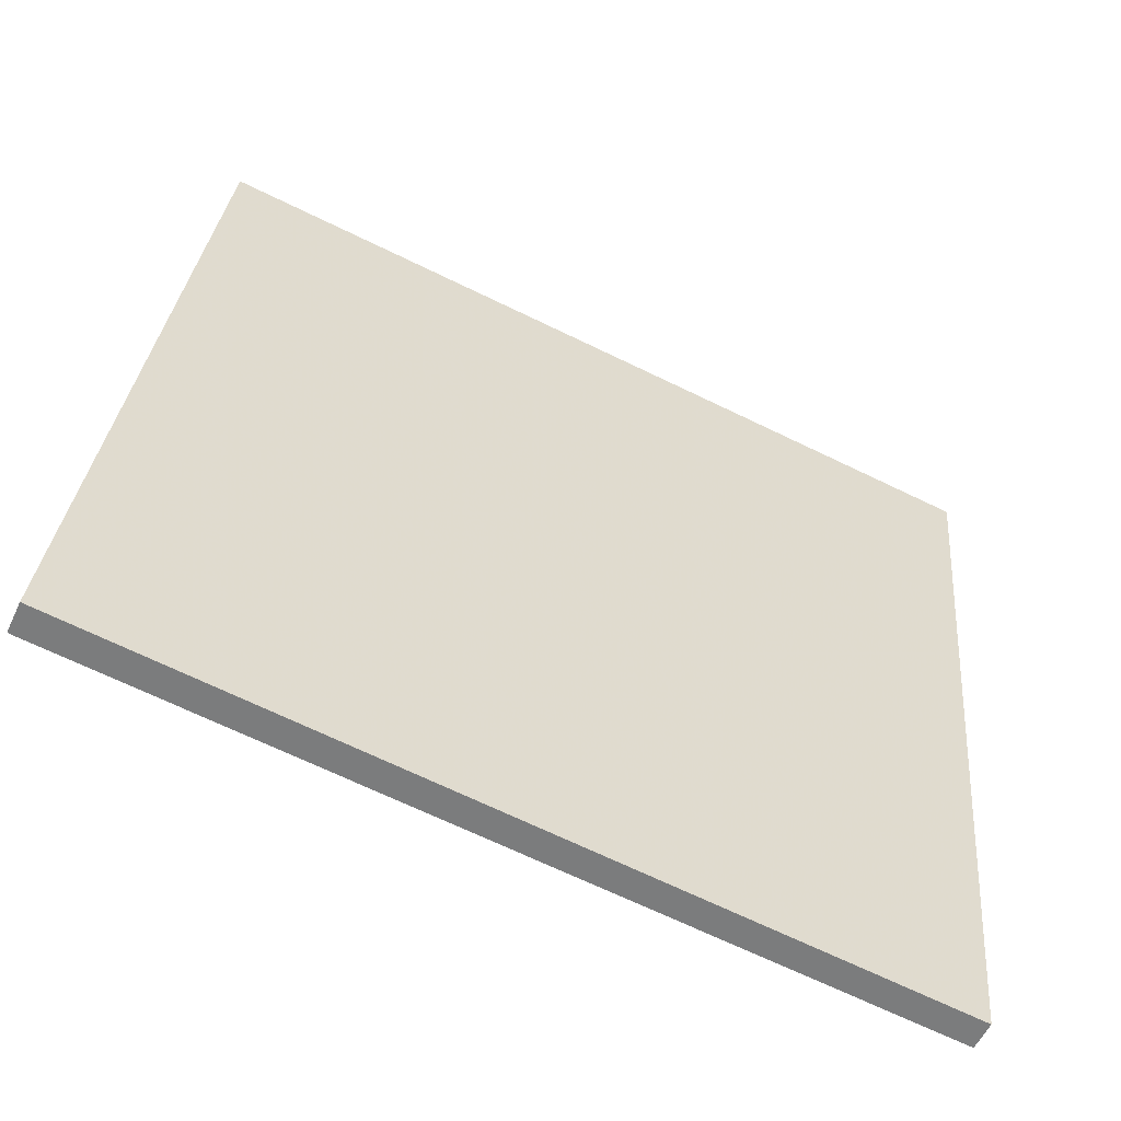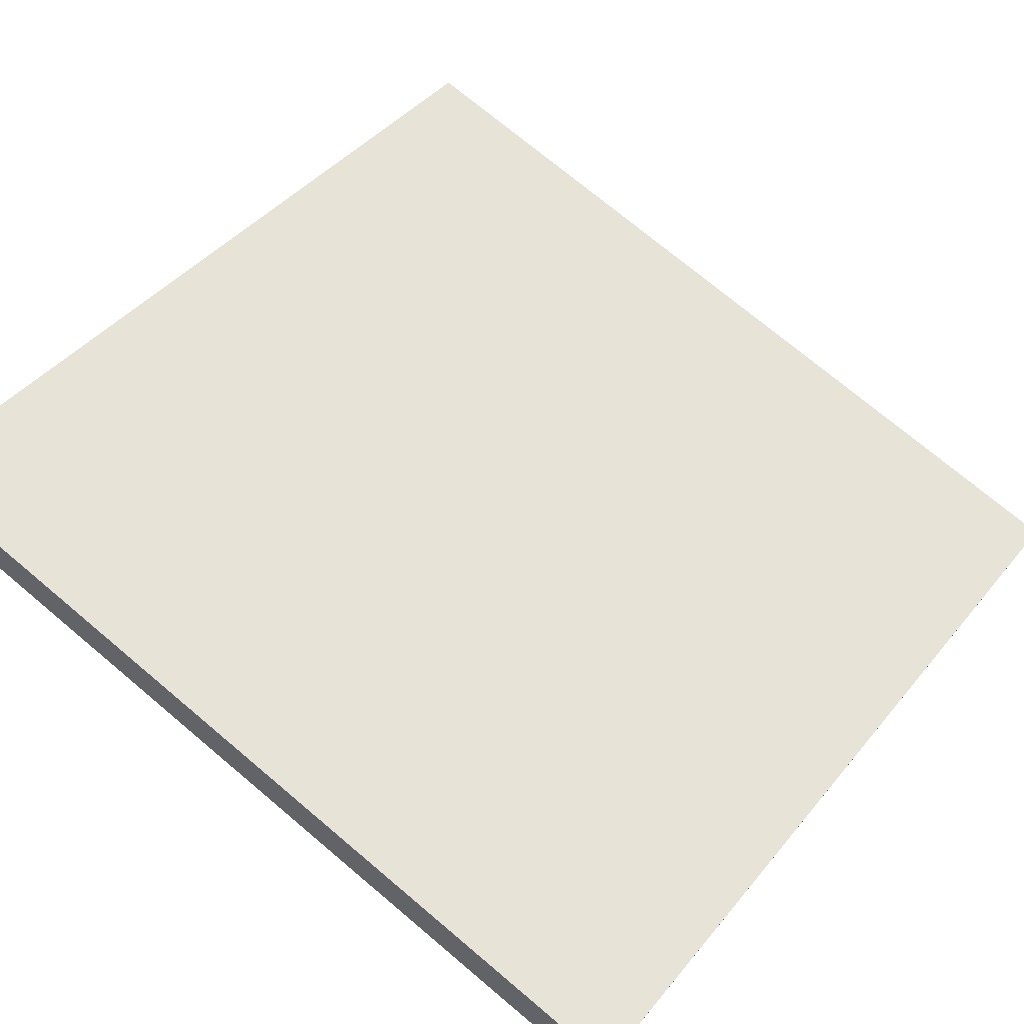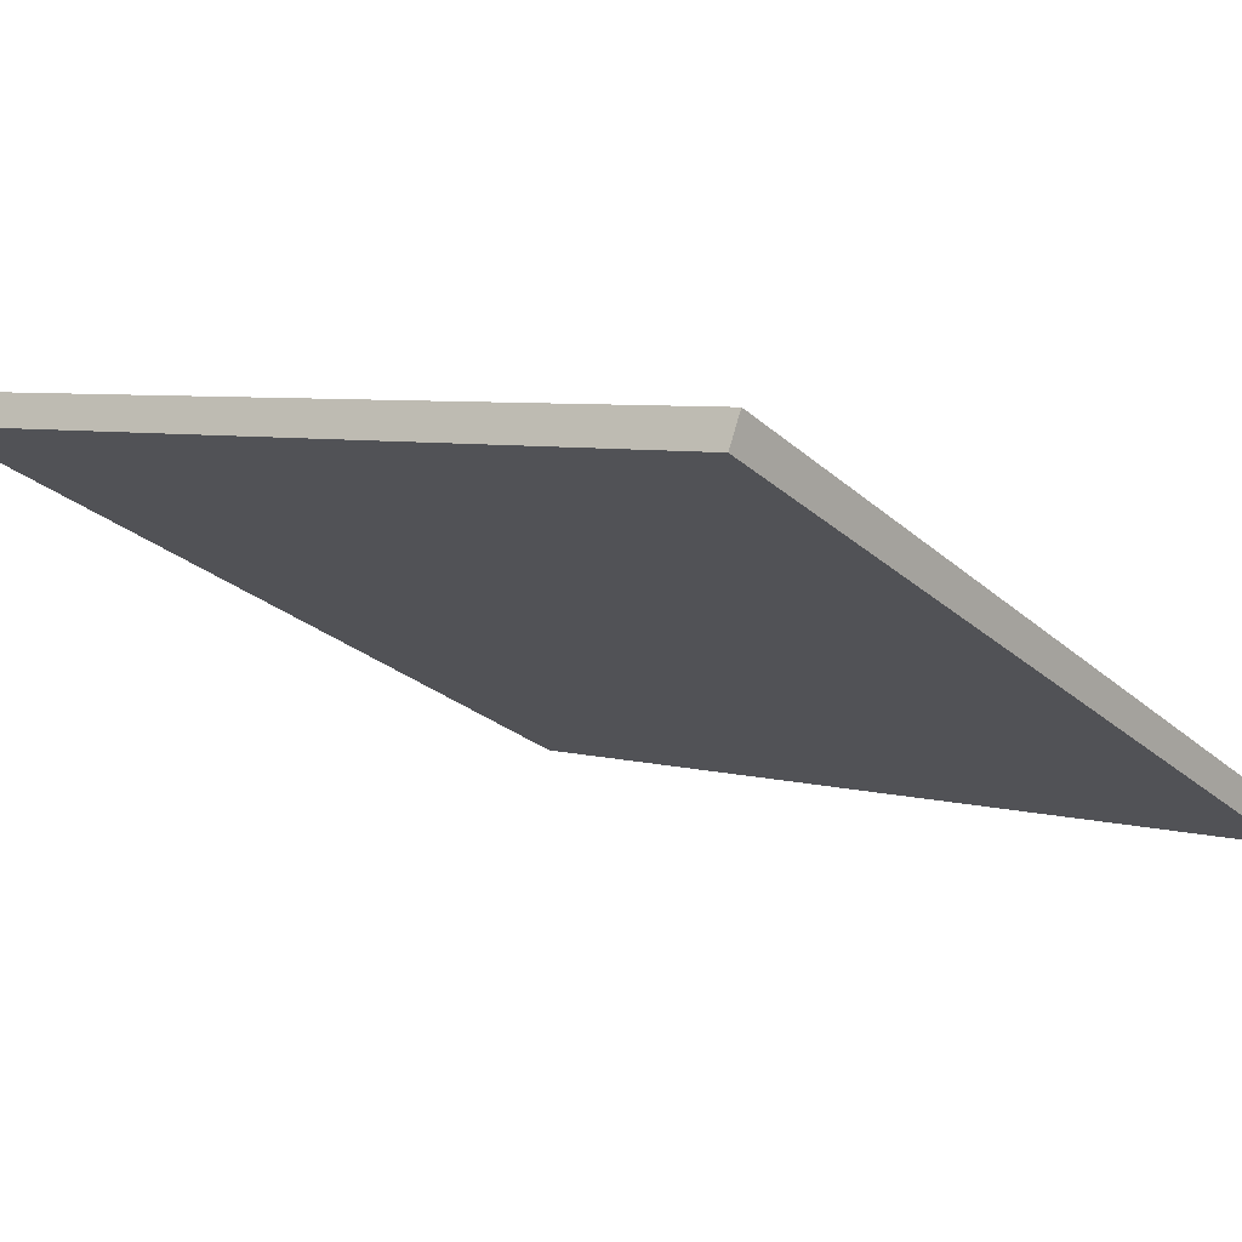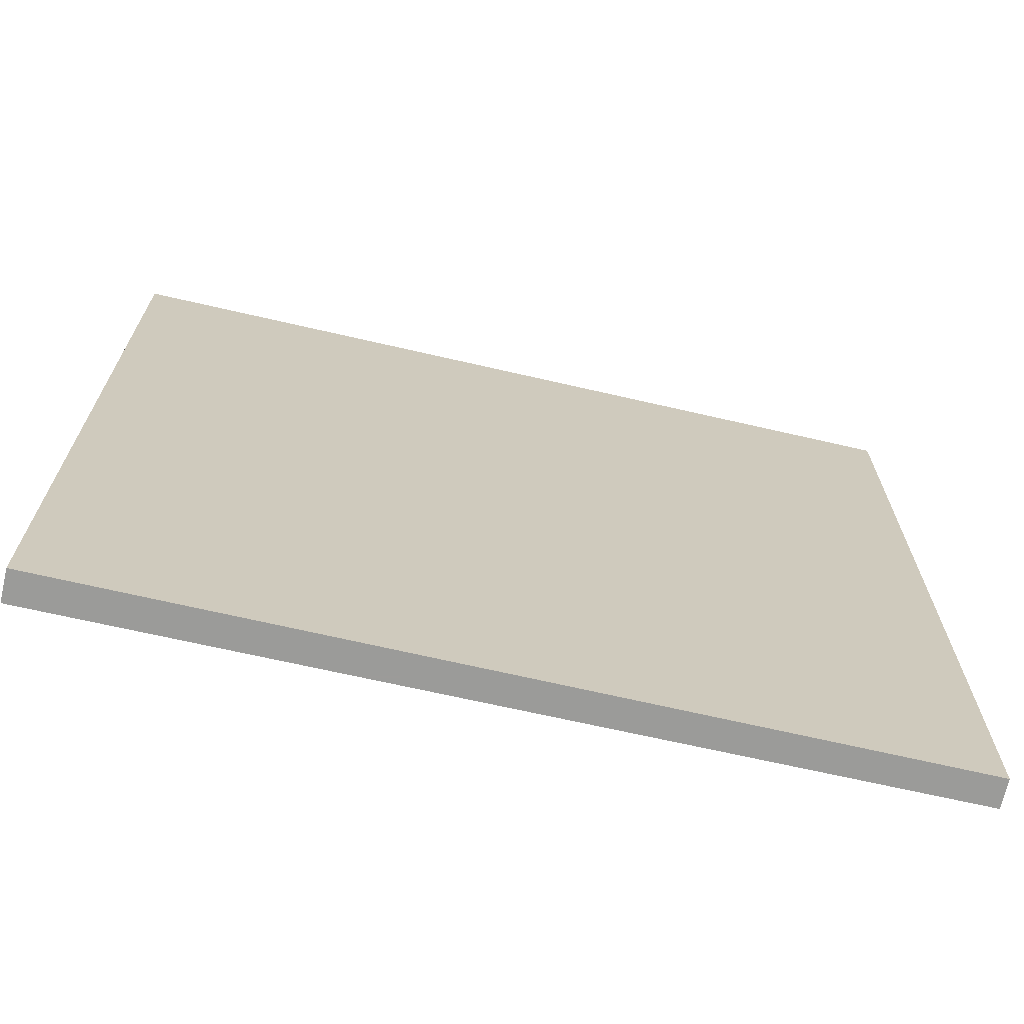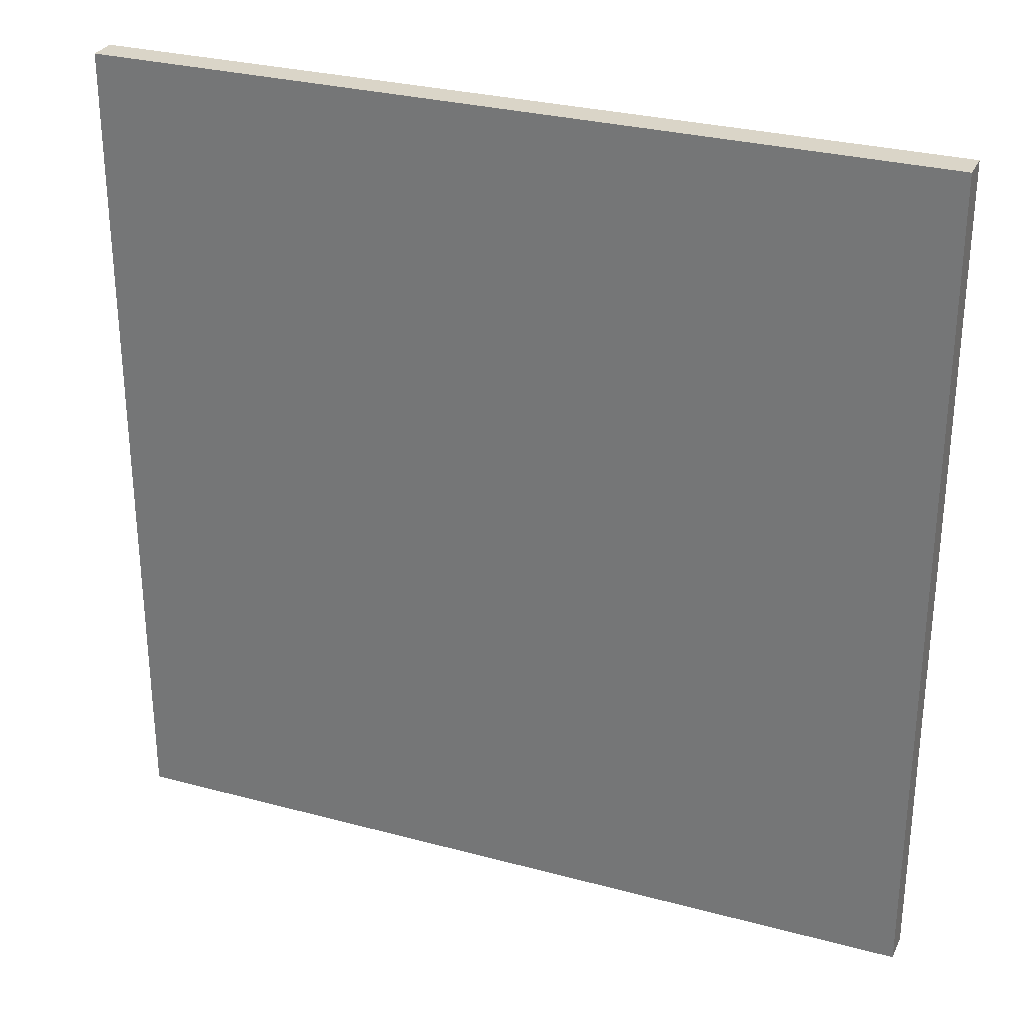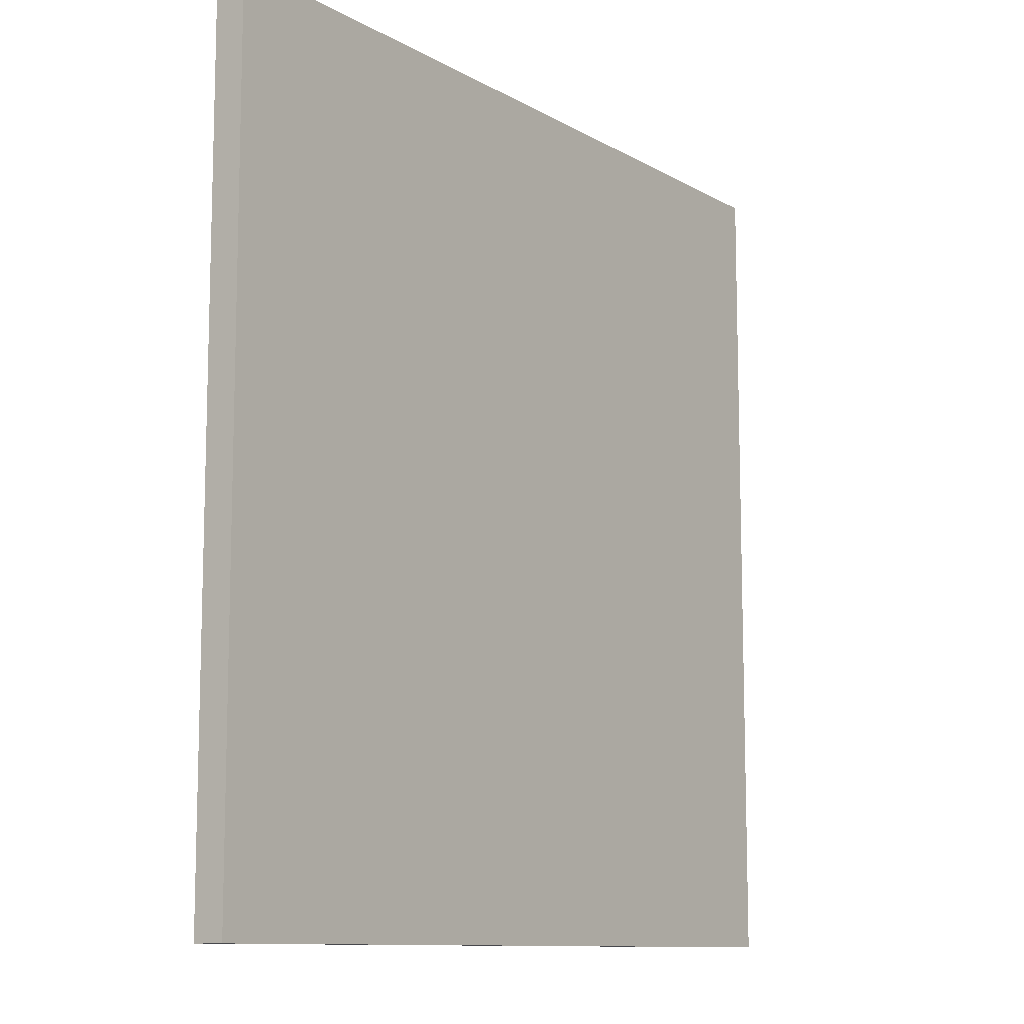
<metadata>
{"format":"obj","ext":"obj","renderer":"f3d","projection":"perspective","resolution":1024,"background":"white","views":[{"elev":30.7,"azim":-174.9,"up":"+Y"},{"elev":73.6,"azim":130.0,"up":"+Y"},{"elev":5.8,"azim":130.6,"up":"+Y"},{"elev":-69.6,"azim":-167.7,"up":"+Z"},{"elev":29.3,"azim":46.8,"up":"+Z"},{"elev":-10.7,"azim":151.1,"up":"+Z"}]}
</metadata>
<code>
v 22.24 58.49 -3.931
v 22.24 58.49 3.931
v 22.35 58.25 -3.931
v 22.35 58.25 3.931
v 29.35 61.85 -3.931
v 29.35 61.85 3.931
v 29.47 61.58 -3.931
v 29.47 61.58 3.931
f 1 3 4
f 4 2 1
f 5 6 8
f 8 7 5
f 1 2 6
f 6 5 1
f 3 7 8
f 8 4 3
f 1 5 7
f 7 3 1
f 2 4 8
f 8 6 2

</code>
